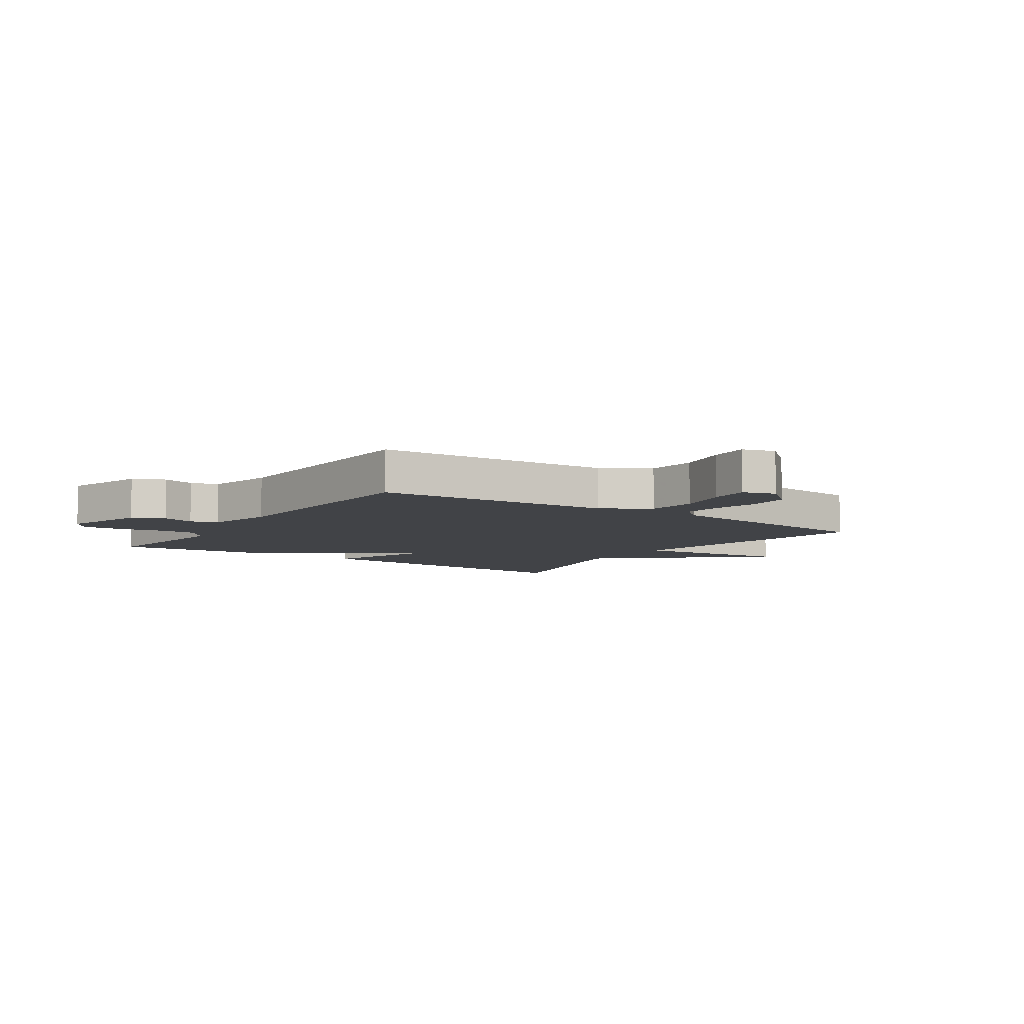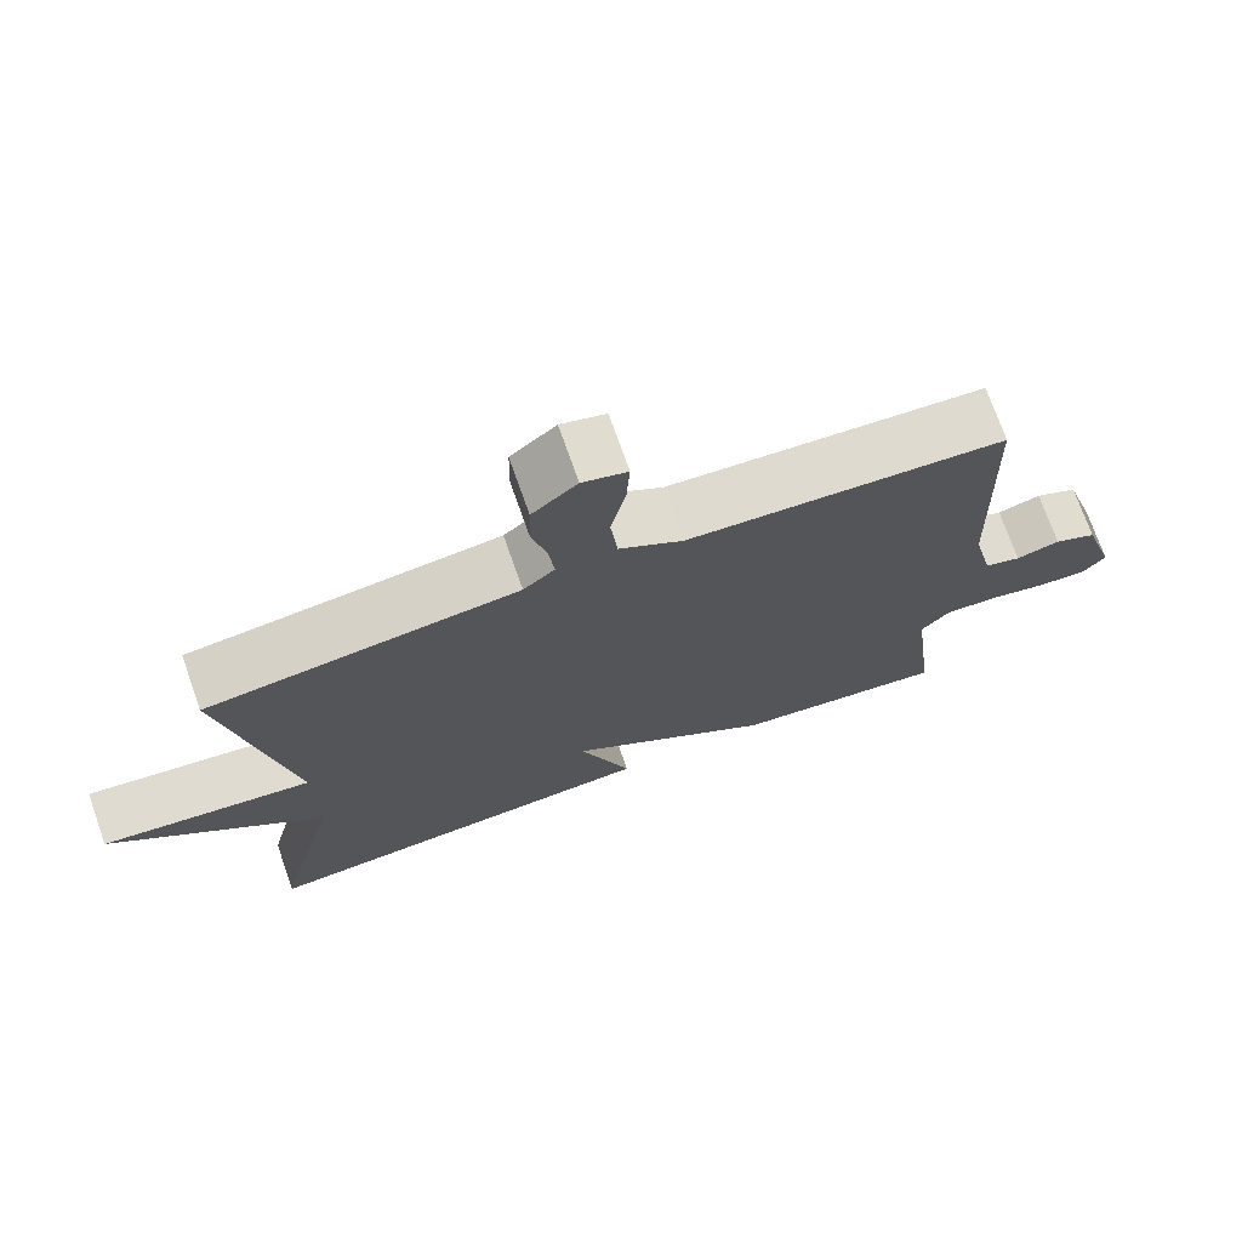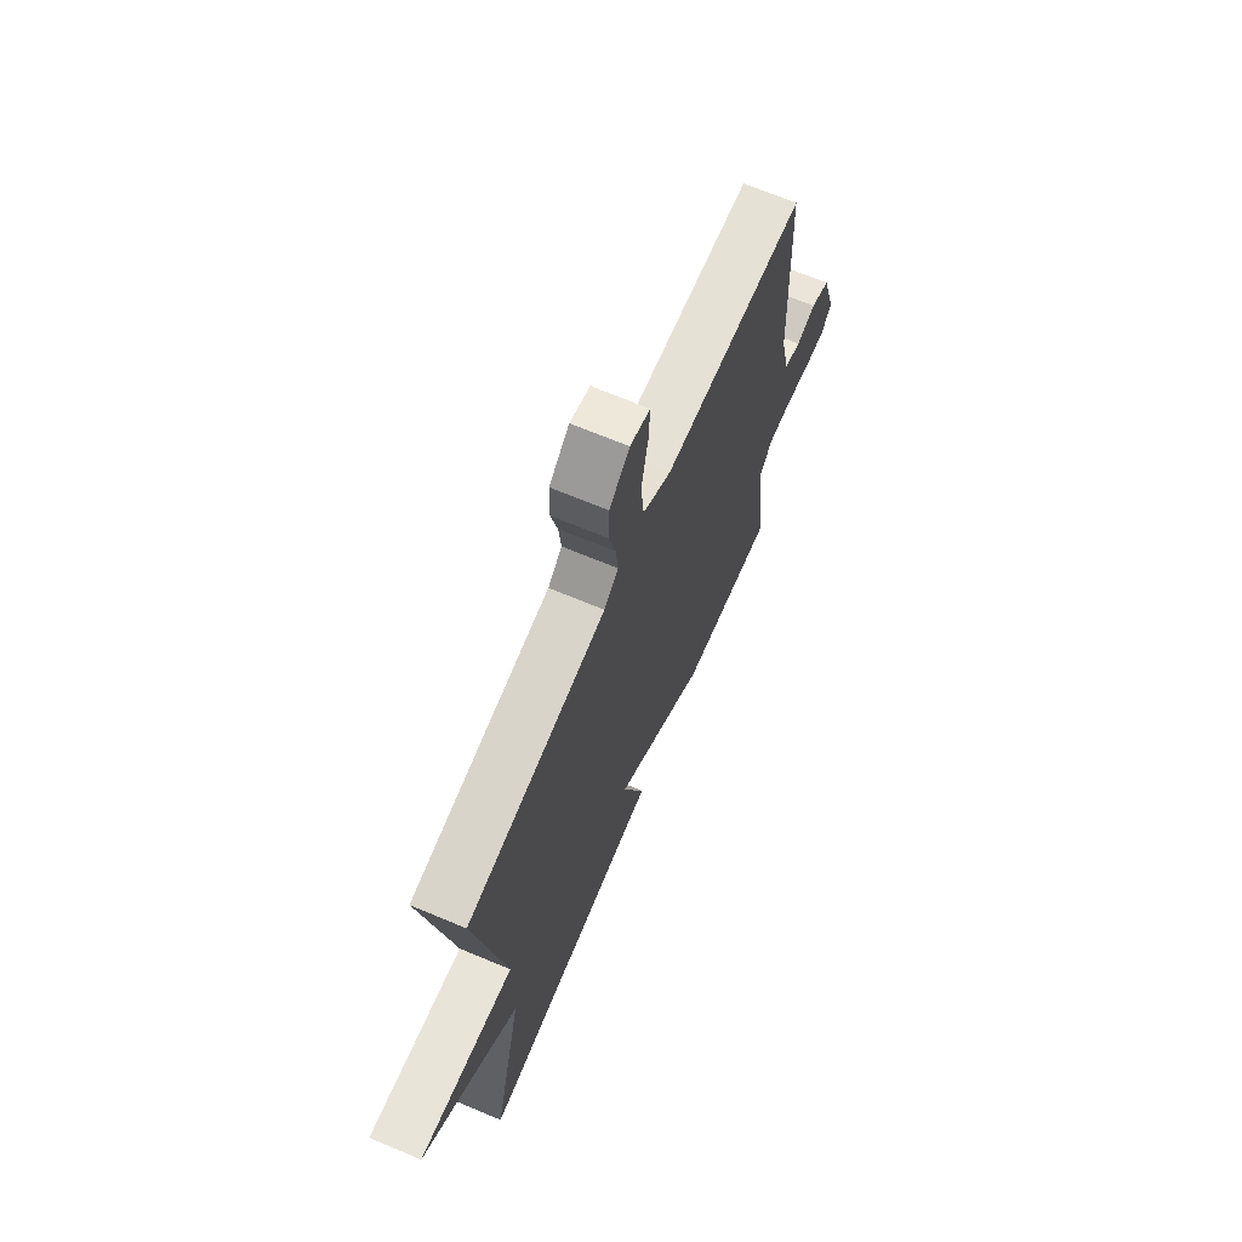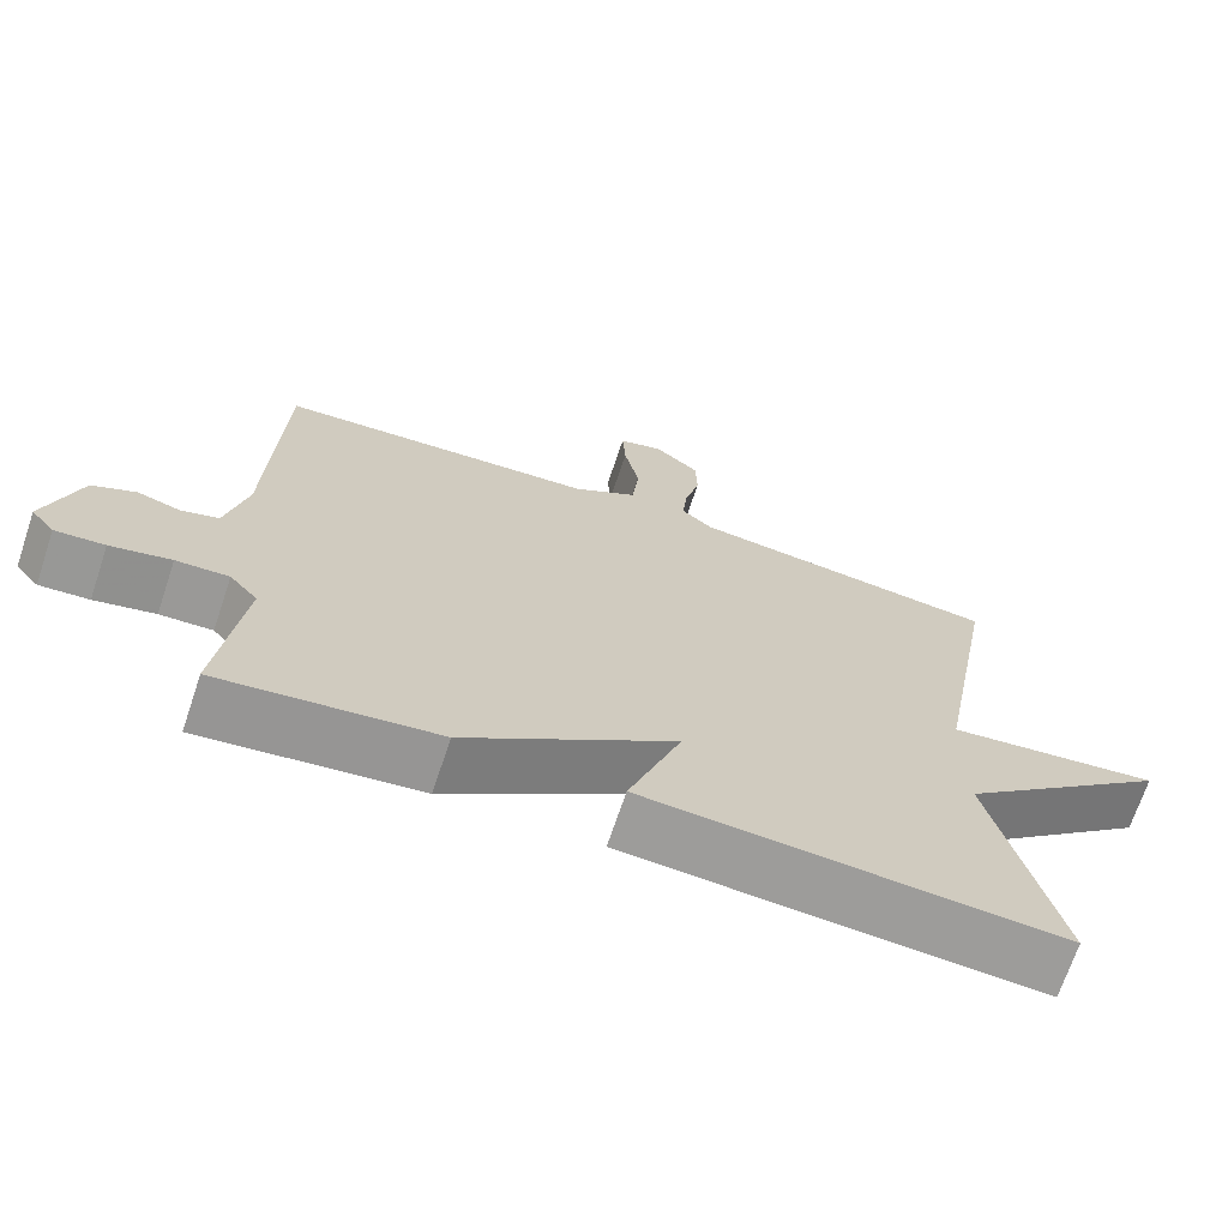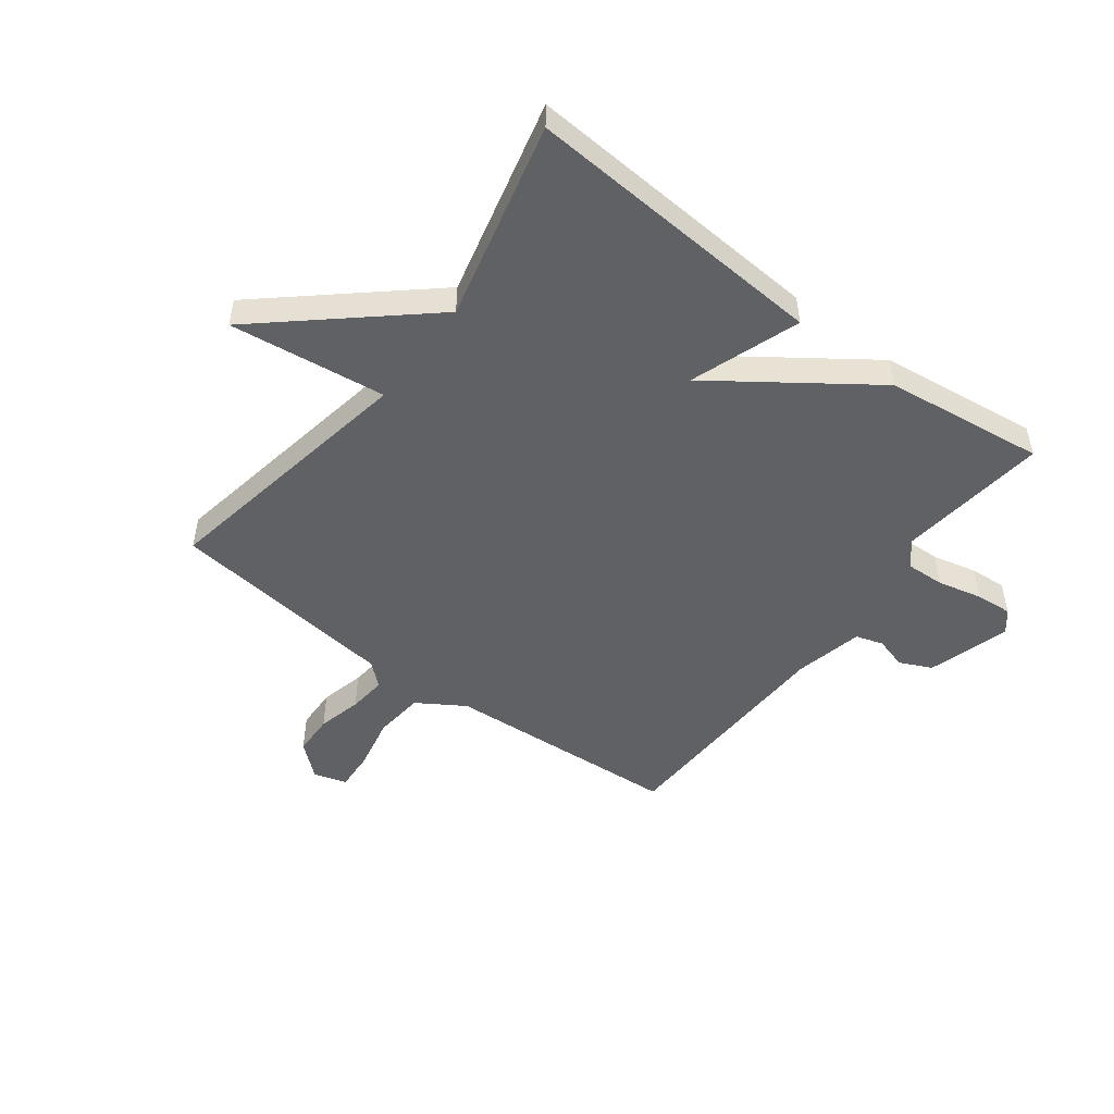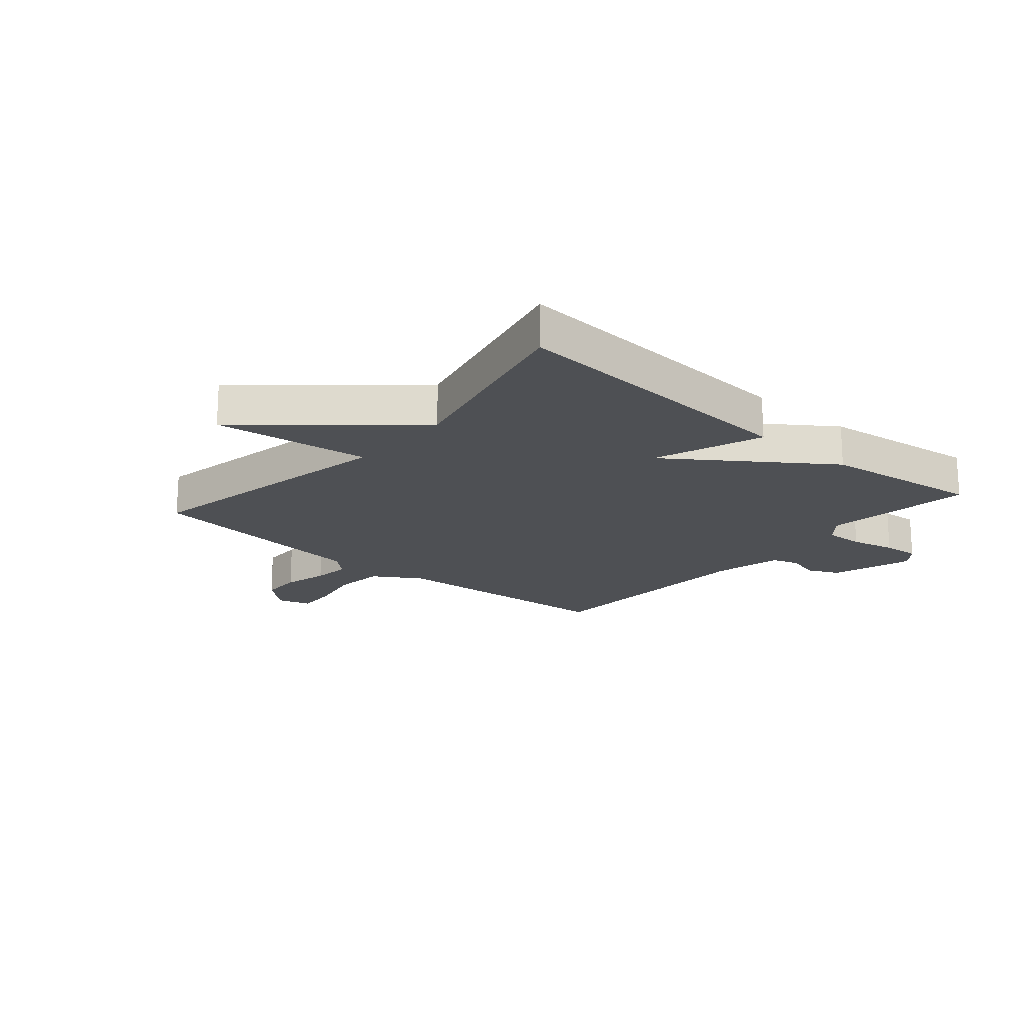
<metadata>
{"format":"obj","ext":"obj","renderer":"f3d","projection":"perspective","resolution":1024,"background":"white","views":[{"elev":-7.1,"azim":-34.4,"up":"+Y"},{"elev":73.0,"azim":160.6,"up":"+Z"},{"elev":68.3,"azim":112.8,"up":"+Z"},{"elev":-69.5,"azim":-18.5,"up":"+Z"},{"elev":-49.8,"azim":143.0,"up":"+Y"},{"elev":-18.9,"azim":139.1,"up":"+Y"}]}
</metadata>
<code>
v 0.5 0.07 0.5
v 0.418 0.07 0.043
v 0.688 0.07 0.077
v 0.418 0.07 -0.157
v 0.5 0.07 -0.5
v -0.024 0.07 -0.465
v 0.043 0.07 -0.276
v -0.224 0.07 -0.465
v -0.5 0.07 -0.5
v -0.469 0.07 -0.242
v -0.505 0.07 -0.2
v -0.572 0.07 -0.203
v -0.649 0.07 -0.221
v -0.712 0.07 -0.226
v -0.742 0.07 -0.189
v -0.699 0.07 -0.048
v -0.644 0.07 -0.022
v -0.588 0.07 -0.038
v -0.541 0.07 -0.023
v -0.514 0.07 0.095
v -0.5 0.07 0.5
v -0.092 0.07 0.528
v -0.011 0.07 0.579
v -0.002 0.07 0.665
v -0.021 0.07 0.757
v -0.025 0.07 0.826
v 0.032 0.07 0.843
v 0.089 0.07 0.794
v 0.091 0.07 0.723
v 0.072 0.07 0.646
v 0.065 0.07 0.581
v 0.105 0.07 0.546
v 0.5 0 0.5
v 0.418 0 0.043
v 0.688 0 0.077
v 0.418 0 -0.157
v 0.5 0 -0.5
v -0.024 0 -0.465
v 0.043 0 -0.276
v -0.224 0 -0.465
v -0.5 0 -0.5
v -0.469 0 -0.242
v -0.505 0 -0.2
v -0.572 0 -0.203
v -0.649 0 -0.221
v -0.712 0 -0.226
v -0.742 0 -0.189
v -0.699 0 -0.048
v -0.644 0 -0.022
v -0.588 0 -0.038
v -0.541 0 -0.023
v -0.514 0 0.095
v -0.5 0 0.5
v -0.092 0 0.528
v -0.011 0 0.579
v -0.002 0 0.665
v -0.021 0 0.757
v -0.025 0 0.826
v 0.032 0 0.843
v 0.089 0 0.794
v 0.091 0 0.723
v 0.072 0 0.646
v 0.065 0 0.581
v 0.105 0 0.546
f 28 29 30
f 27 28 30
f 26 27 30
f 25 26 30
f 24 25 30
f 23 24 30 31
f 22 23 31 32
f 20 21 22
f 32 1 2
f 22 32 2
f 20 22 2
f 19 20 2
f 16 17 18
f 15 16 18
f 14 15 18
f 13 14 18
f 12 13 18
f 18 19 2
f 12 18 2
f 11 12 2
f 7 8 9 10
f 4 5 6 7
f 7 10 11
f 4 7 11
f 3 4 11
f 2 3 11
f 62 61 60
f 62 60 59
f 62 59 58
f 62 58 57
f 62 57 56
f 63 62 56 55
f 64 63 55 54
f 54 53 52
f 34 33 64
f 34 64 54
f 34 54 52
f 34 52 51
f 50 49 48
f 50 48 47
f 50 47 46
f 50 46 45
f 50 45 44
f 34 51 50
f 34 50 44
f 34 44 43
f 42 41 40 39
f 39 38 37 36
f 43 42 39
f 43 39 36
f 43 36 35
f 43 35 34
f 1 33 34 2
f 2 34 35 3
f 3 35 36 4
f 4 36 37 5
f 5 37 38 6
f 6 38 39 7
f 7 39 40 8
f 8 40 41 9
f 9 41 42 10
f 10 42 43 11
f 11 43 44 12
f 12 44 45 13
f 13 45 46 14
f 14 46 47 15
f 15 47 48 16
f 16 48 49 17
f 17 49 50 18
f 18 50 51 19
f 19 51 52 20
f 20 52 53 21
f 21 53 54 22
f 22 54 55 23
f 23 55 56 24
f 24 56 57 25
f 25 57 58 26
f 26 58 59 27
f 27 59 60 28
f 28 60 61 29
f 29 61 62 30
f 30 62 63 31
f 31 63 64 32
f 32 64 33 1

</code>
